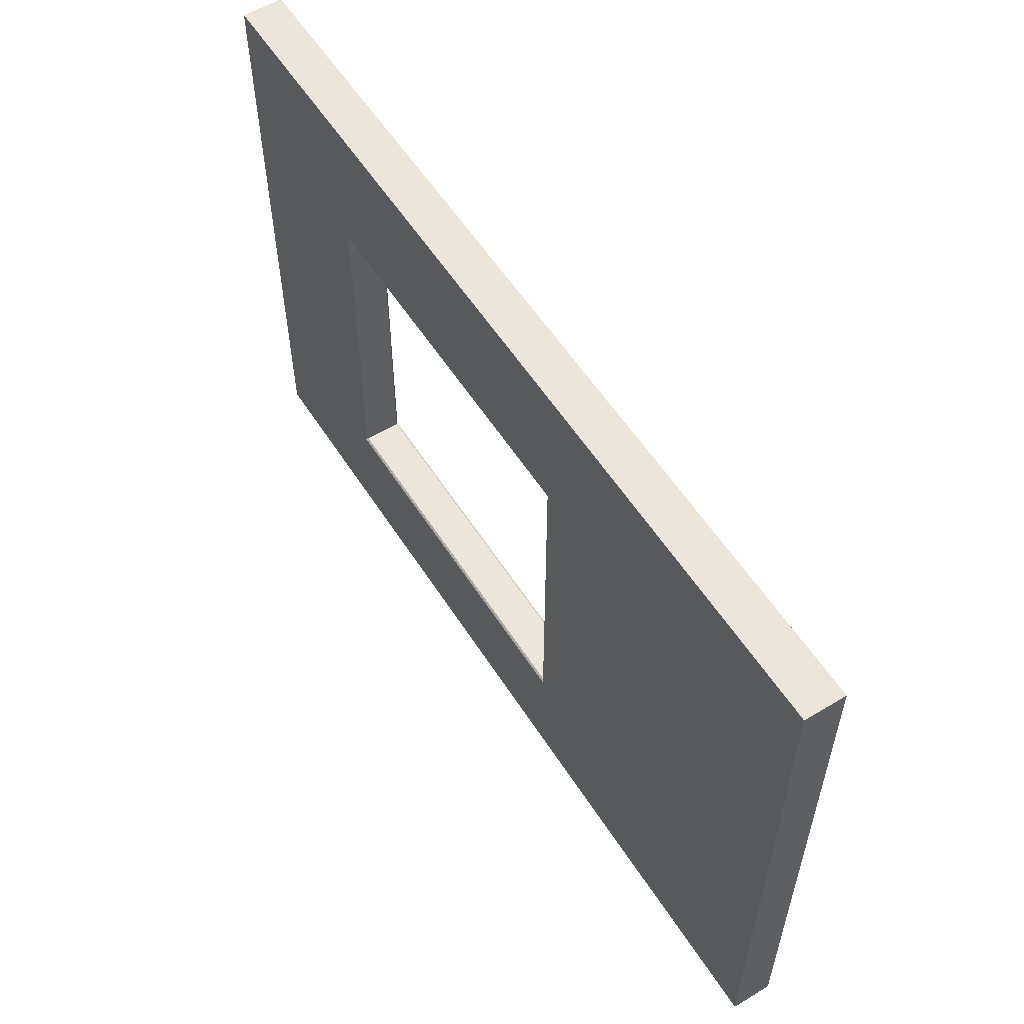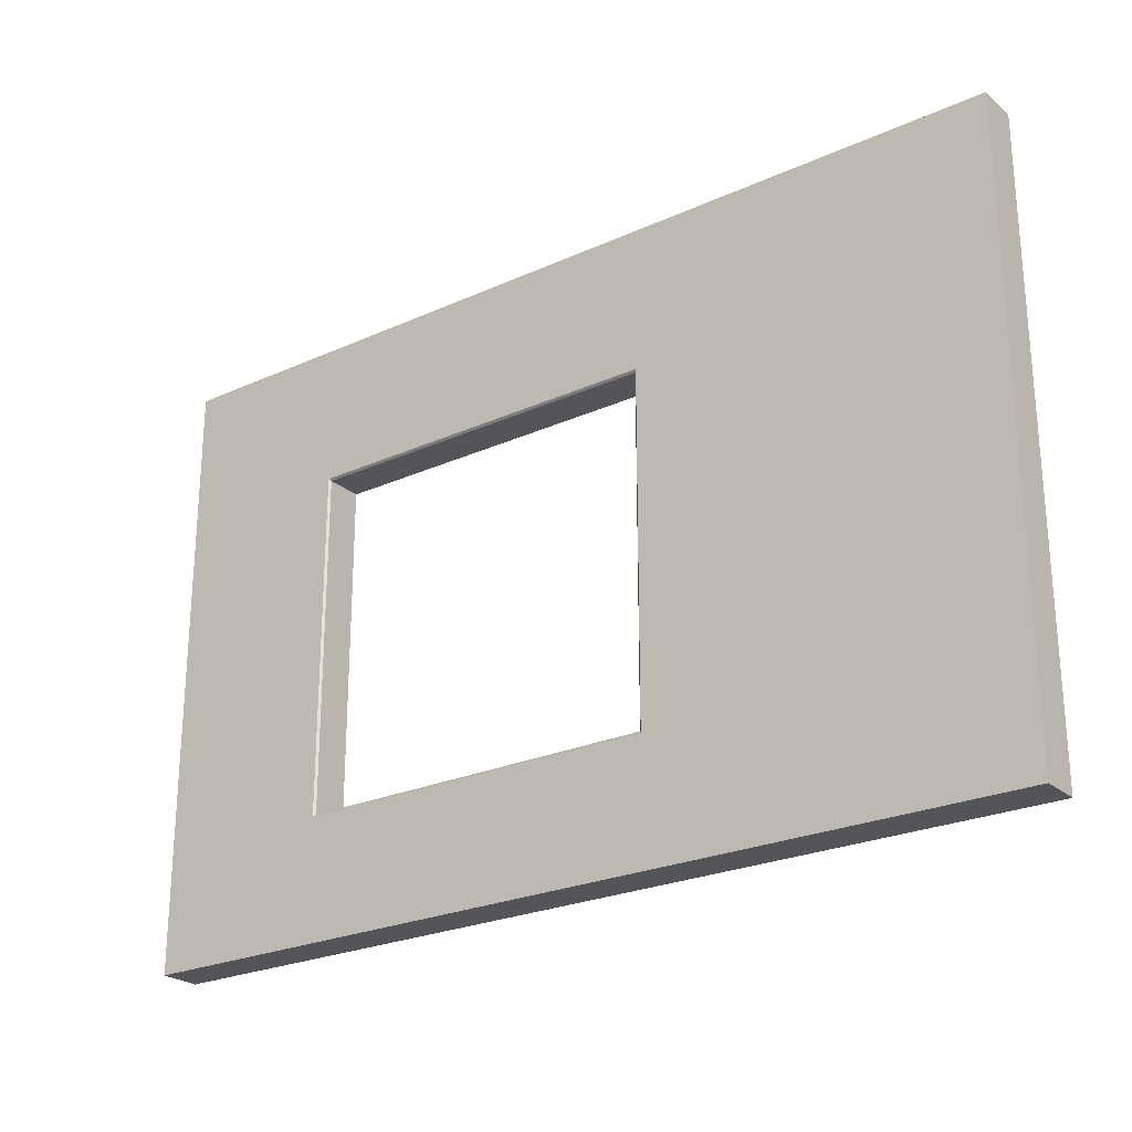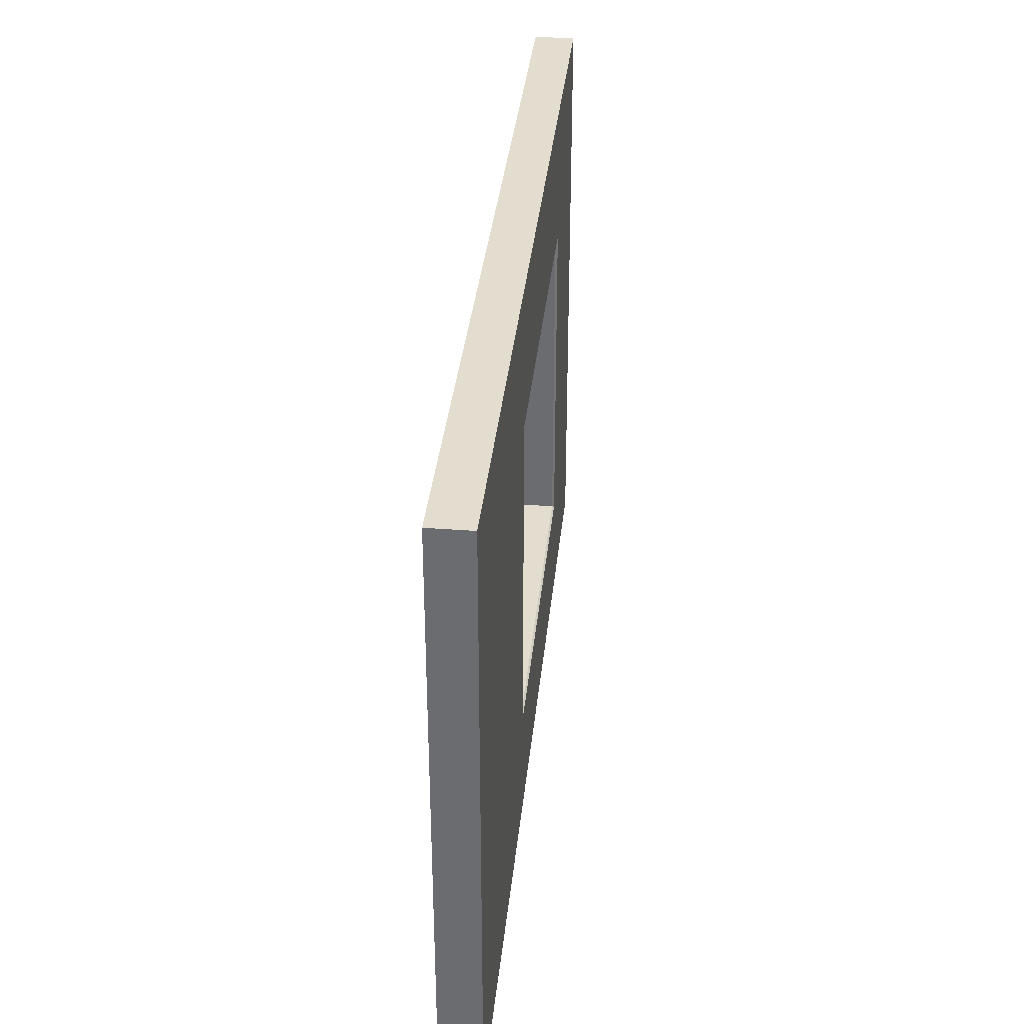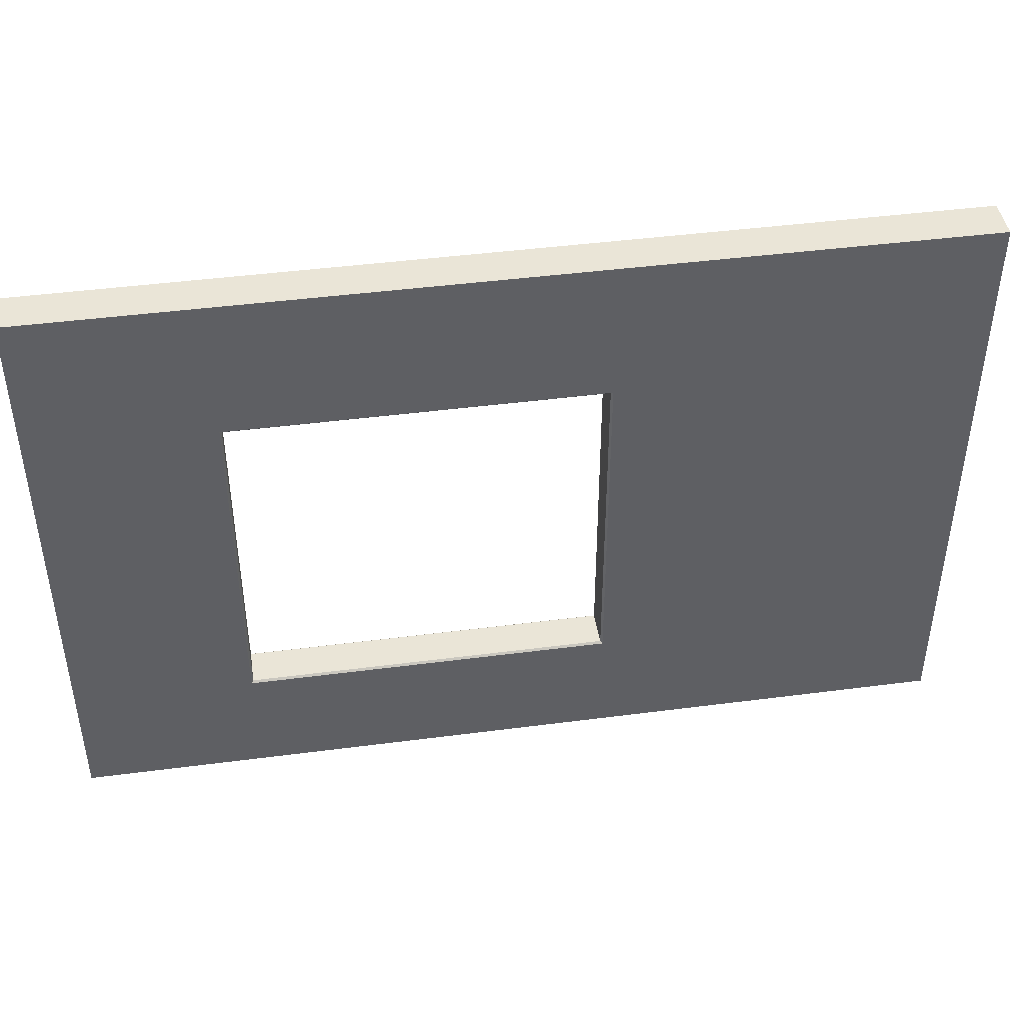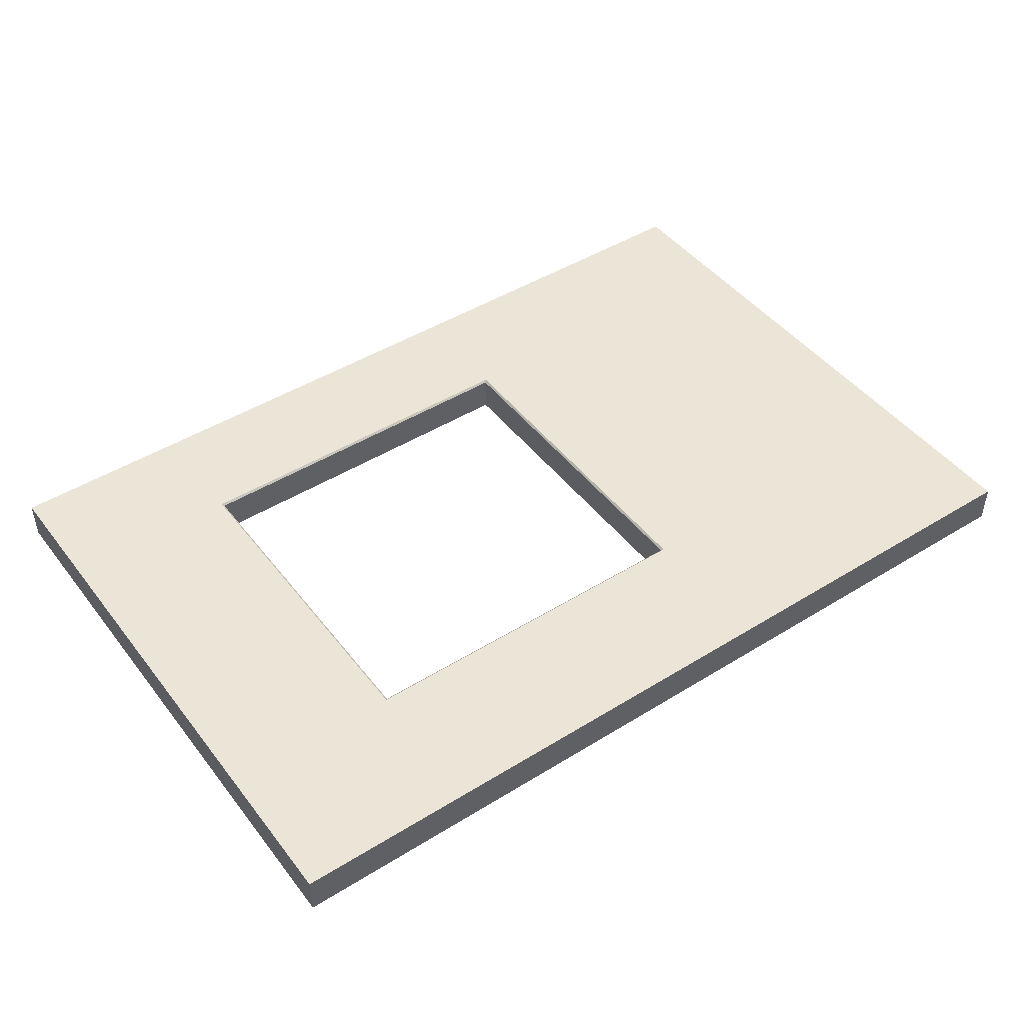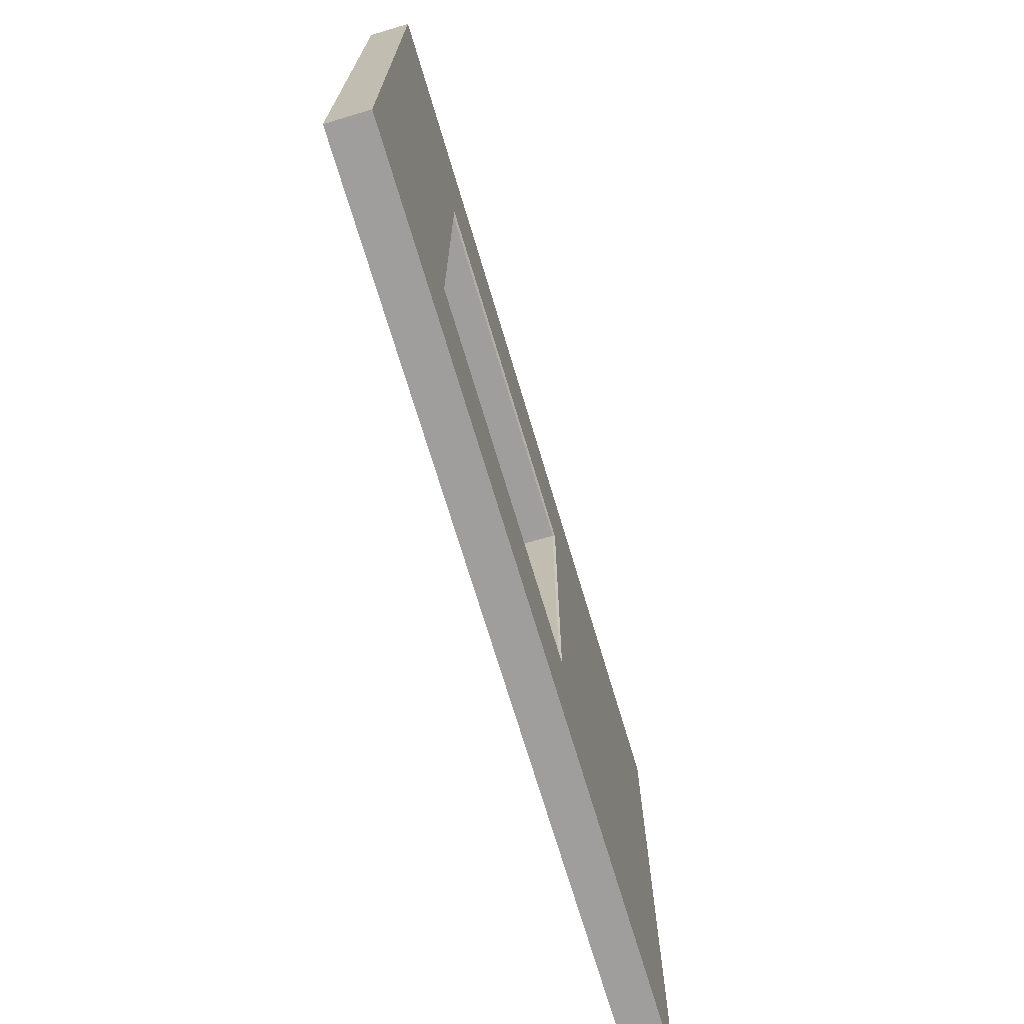
<metadata>
{"format":"obj","ext":"obj","renderer":"f3d","projection":"perspective","resolution":1024,"background":"white","views":[{"elev":56.5,"azim":-122.2,"up":"+Y"},{"elev":-24.7,"azim":-143.5,"up":"+Y"},{"elev":35.5,"azim":-84.2,"up":"+Y"},{"elev":44.1,"azim":171.3,"up":"+Y"},{"elev":45.9,"azim":144.6,"up":"+Z"},{"elev":-71.0,"azim":106.6,"up":"+Y"}]}
</metadata>
<code>
g default
v -11.11 -0.2663 0.5
v 11.11 -0.2663 0.5
v -11.11 14.73 0.5
v 11.11 14.73 0.5
v -11.11 14.73 -0.5
v 11.11 14.73 -0.5
v -11.11 -0.2663 -0.5
v 11.11 -0.2663 -0.5
v 6.665 -0.2663 0.5
v 6.665 -0.2663 -0.5
v 6.665 14.73 -0.5
v 6.665 14.73 0.5
v -2.222 -0.2663 0.5
v -2.222 -0.2663 -0.5
v -2.222 14.73 -0.5
v -2.222 14.73 0.5
v -11.11 2.734 0.5
v 11.11 2.734 0.5
v 11.11 2.734 -0.5
v -11.11 2.734 -0.5
v -11.11 11.13 -0.5
v 11.11 11.13 -0.5
v 11.11 11.13 0.5
v -11.11 11.13 0.5
v 6.715 2.684 -0.5
v 6.665 2.734 -0.45
v 6.715 11.18 -0.5
v 6.665 11.13 -0.45
v -2.272 2.684 -0.5
v -2.222 2.734 -0.45
v -2.272 11.18 -0.5
v -2.222 11.13 -0.45
v -2.272 2.684 0.5
v -2.222 2.734 0.45
v 6.715 2.684 0.5
v 6.665 2.734 0.45
v 6.715 11.18 0.5
v 6.665 11.13 0.45
v -2.272 11.18 0.5
v -2.222 11.13 0.45
g muur
f 11 12 4 6
f 9 10 8 2
f 18 19 22 23
f 20 17 24 21
f 13 14 10 9
f 15 16 12 11
f 7 14 13 1
f 3 16 15 5
f 2 8 19 18
f 7 1 17 20
f 23 22 6 4
f 21 24 3 5
f 25 26 28 27
f 26 25 29 30
f 27 28 32 31
f 30 29 31 32
f 33 34 40 39
f 34 33 35 36
f 36 35 37 38
f 38 37 39 40
f 23 37 35 18
f 19 25 27 22
f 21 31 29 20
f 17 33 39 24
f 1 13 33 17
f 35 33 13 9
f 18 35 9 2
f 10 25 19 8
f 14 29 25 10
f 20 29 14 7
f 5 15 31 21
f 27 31 15 11
f 22 27 11 6
f 12 37 23 4
f 16 39 37 12
f 24 39 16 3
f 30 32 40 34
f 32 28 38 40
f 28 26 36 38
f 34 36 26 30

</code>
